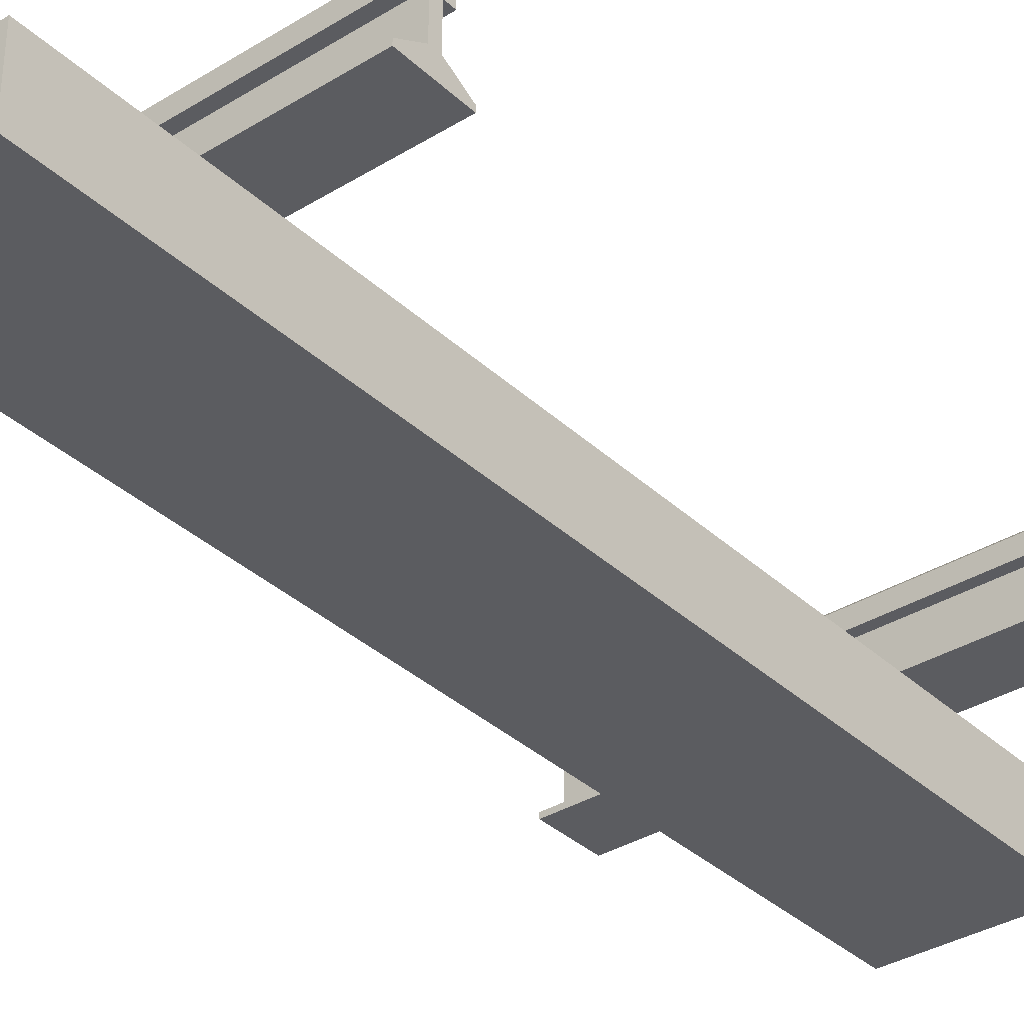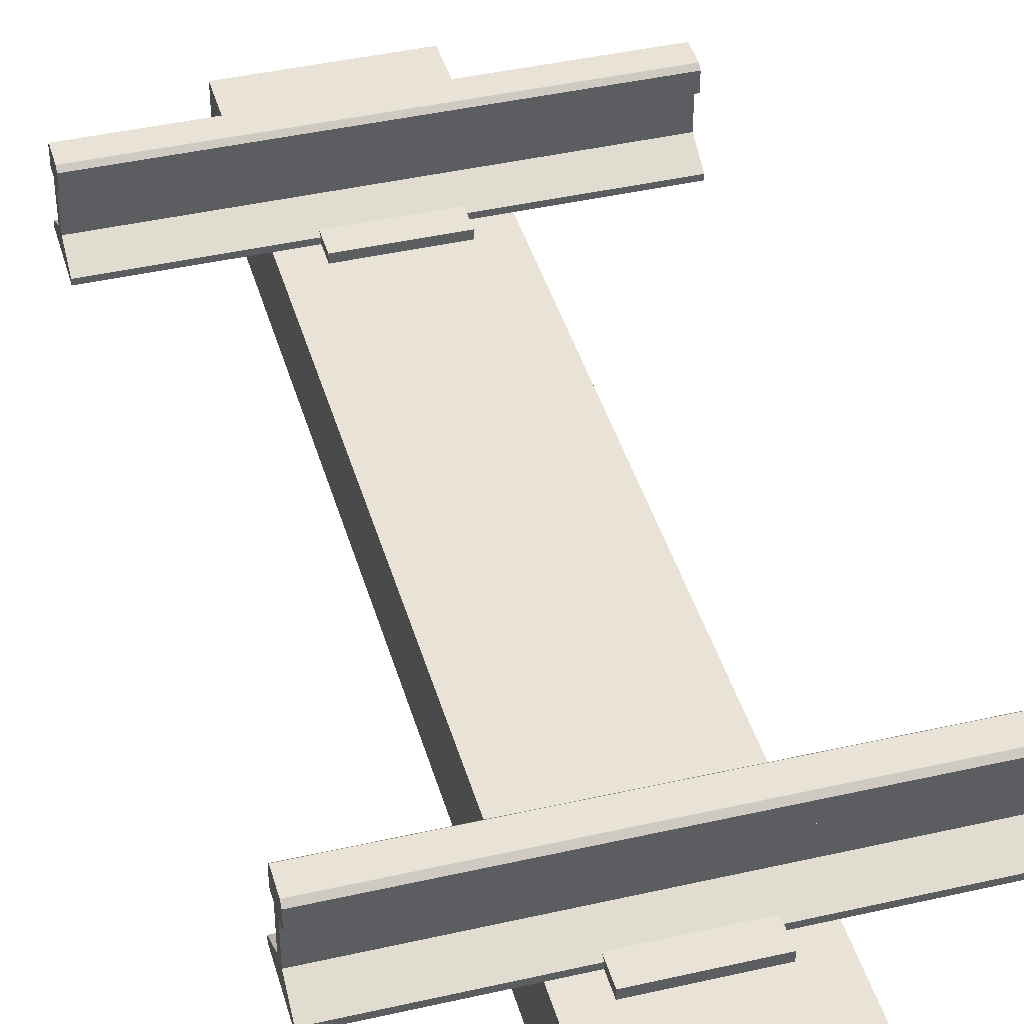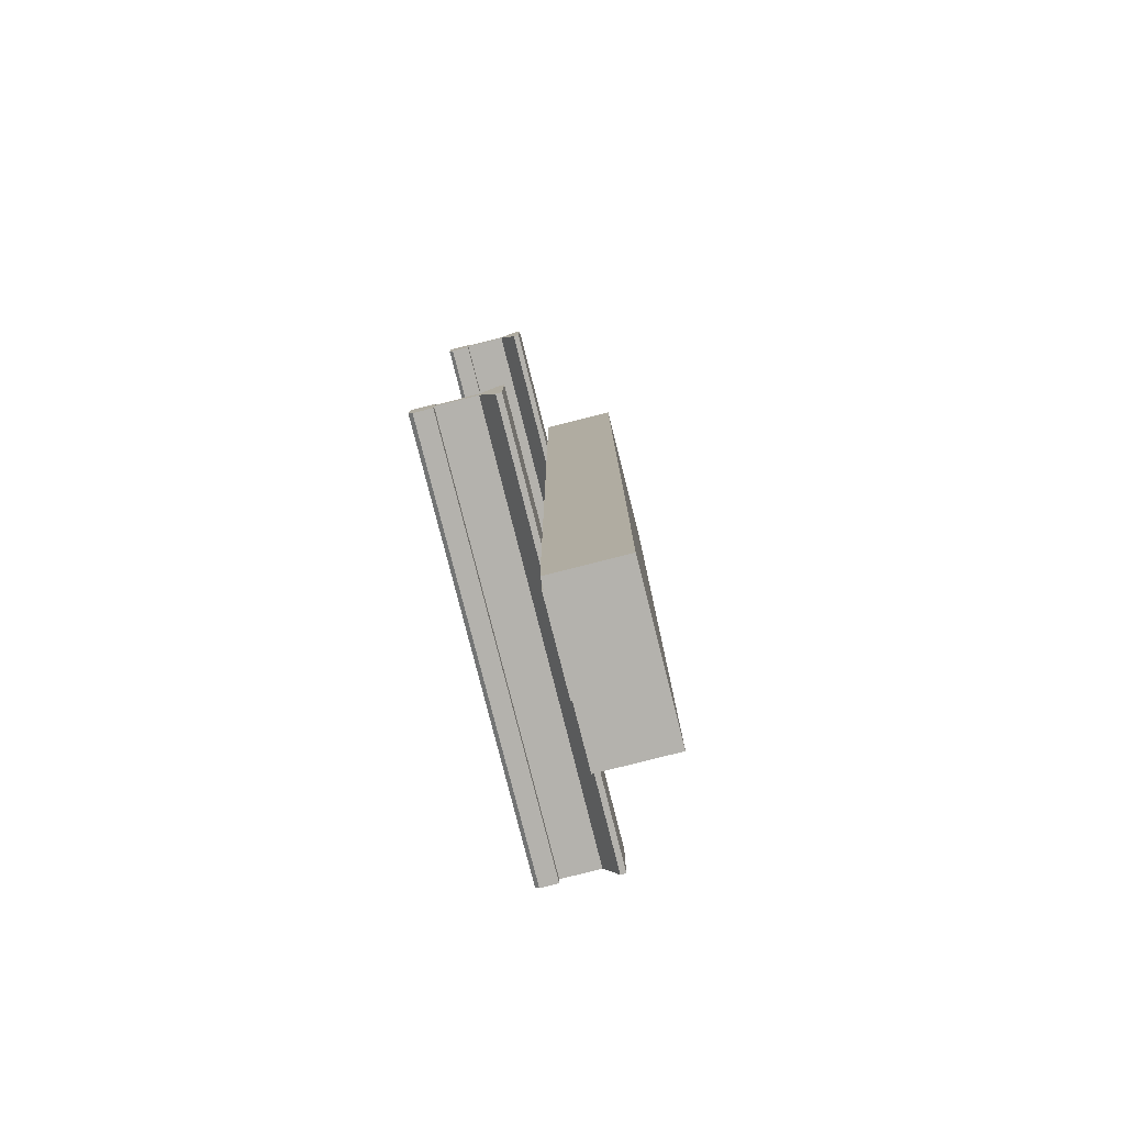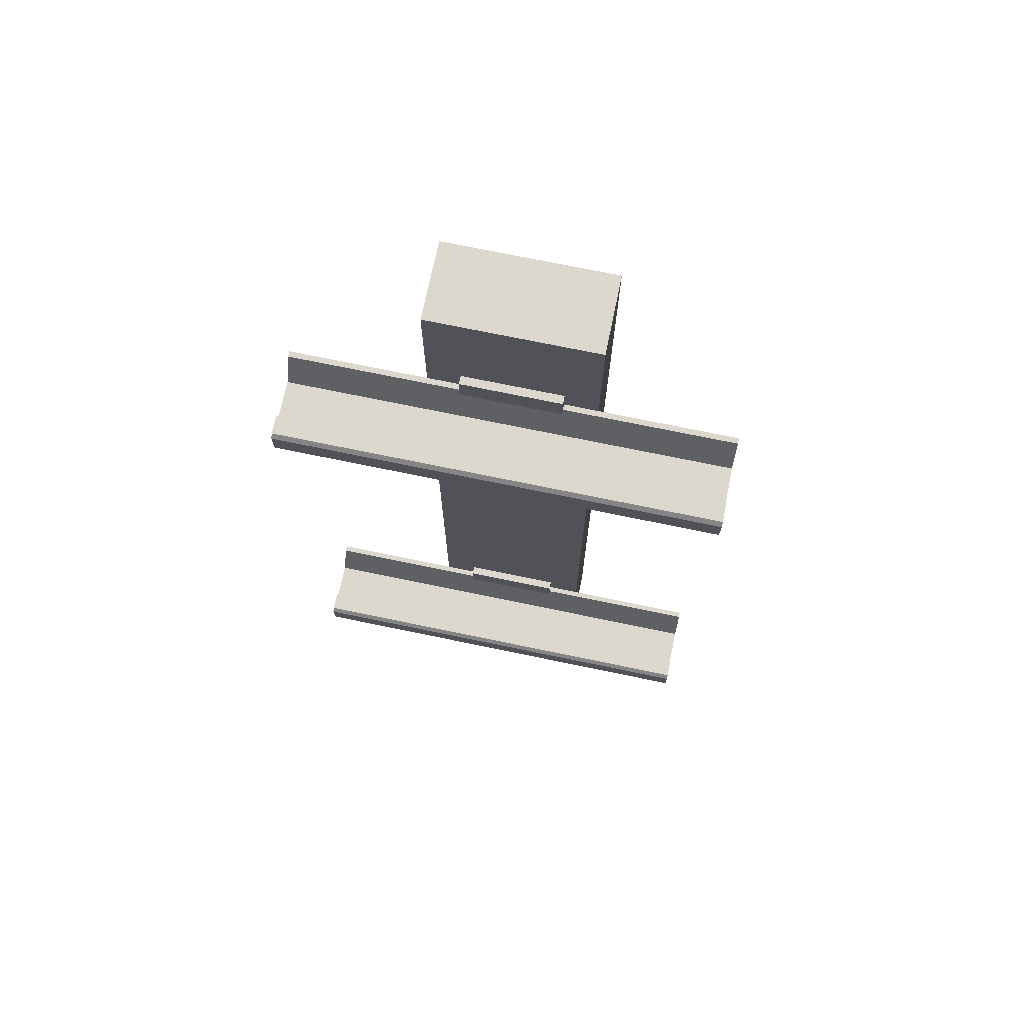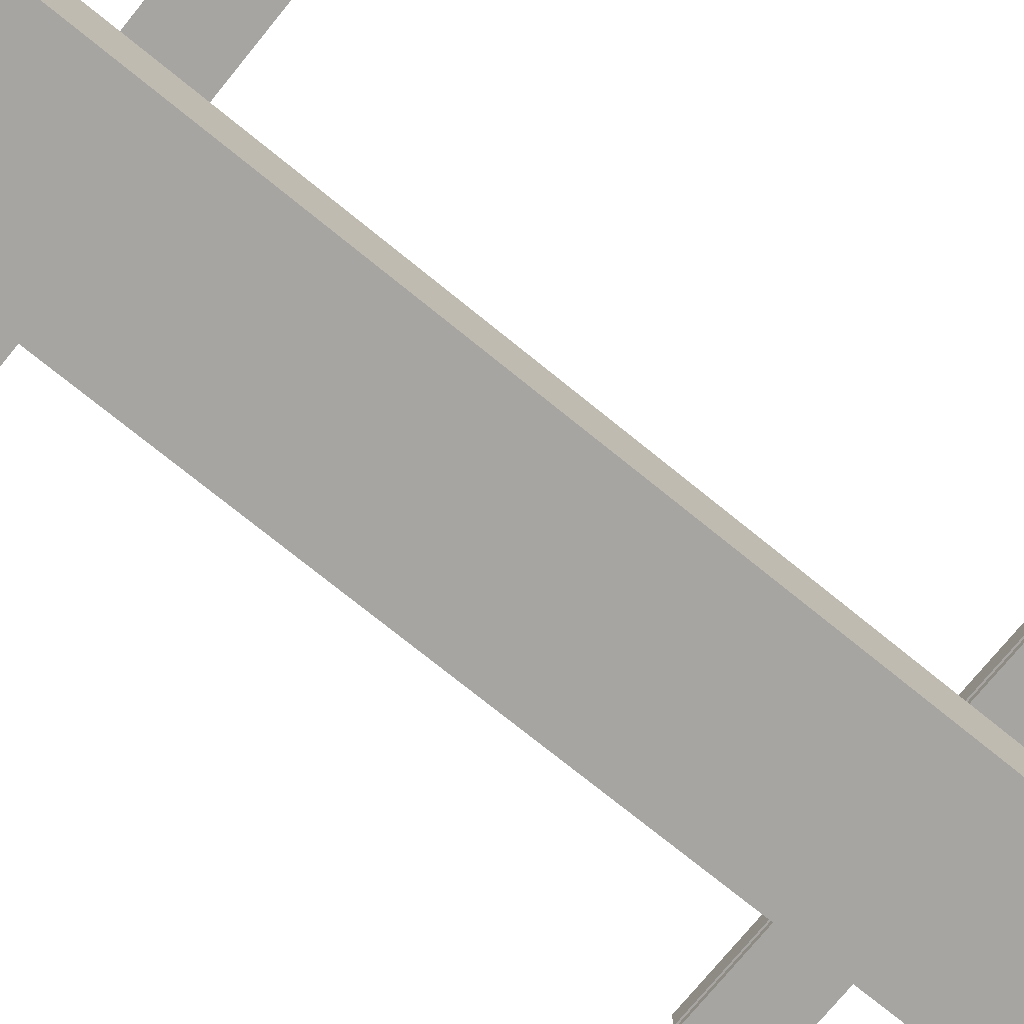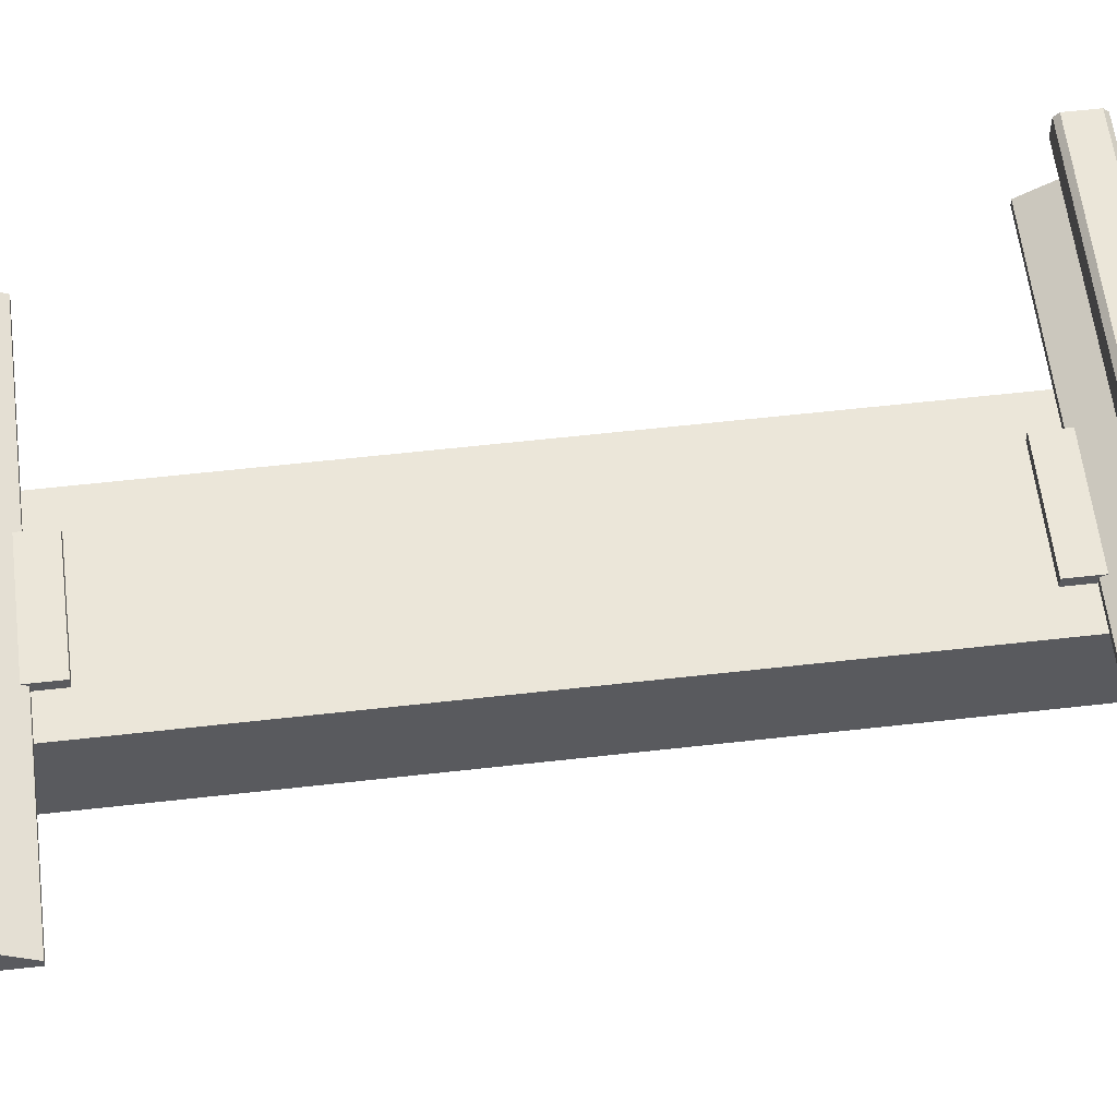
<metadata>
{"format":"obj","ext":"obj","renderer":"f3d","projection":"perspective","resolution":1024,"background":"white","views":[{"elev":-35.0,"azim":39.3,"up":"+Y"},{"elev":41.6,"azim":-15.5,"up":"+Y"},{"elev":-79.6,"azim":-75.8,"up":"+Z"},{"elev":72.5,"azim":-168.3,"up":"+Z"},{"elev":-73.9,"azim":50.9,"up":"+Y"},{"elev":57.2,"azim":-96.8,"up":"+Y"}]}
</metadata>
<code>
o RAIL_BASE.002_ID45
v 0.6905 0 -2.152
v 0.6905 0.1778 0.1524
v 0.6905 0 0.1524
v 0.6905 0.1778 -2.152
v 0.3095 0 0.1524
v 0.3095 0.1778 0.1524
v 0.3095 0 -2.152
v 0.3095 0.1778 -2.152
f 8 4 1 7
f 2 6 5 3
f 8 7 5 6
f 1 3 5 7
f 2 4 8 6
f 1 4 2 3
o RAIL_BASE.001_ID39
v 0.6143 0.1968 -1.629
v 0.3857 0.1968 -1.883
v 0.3857 0.1968 -1.629
v 0.6143 0.1968 -1.883
v 0.6143 0.1968 -1.832
v 0.3857 0.1778 -1.629
v 0.3857 0.1778 -1.883
v 0.6143 0.1778 -1.629
v 0.6143 0.1778 -1.832
v 0.6143 0.1778 -1.883
f 10 12 18 15
f 12 9 13
f 17 13 9 16
f 10 15 14 11
f 9 11 14 16
f 18 12 13 17
f 9 12 10 11
o RAIL_BASE_ID33
v 0.6143 0.1778 -0.3714
v 0.6143 0.1968 -0.1173
v 0.6143 0.1778 -0.1173
v 0.6143 0.1968 -0.3714
v 0.3857 0.1968 -0.3714
v 0.3857 0.1778 -0.3714
v 0.3857 0.1968 -0.1681
v 0.3857 0.1968 -0.1173
v 0.3857 0.1778 -0.1173
v 0.3857 0.1778 -0.1681
f 23 24 28 25
f 20 22 23 25
f 20 25 26
f 23 22 19 24
f 25 28 27 26
f 20 26 27 21
f 19 22 20 21
o RAIL_LEFT.001_ID26.001
v 1 0.3683 -0.2153
v 0 0.3683 -0.2734
v 0 0.3683 -0.2153
v 1 0.3683 -0.2734
v 0 0.3593 -0.2062
v 1 0.3593 -0.2062
v 1 0.3593 -0.2824
v 0 0.3593 -0.2824
f 30 32 35 36
f 29 31 33 34
f 29 32 30 31
o RAIL_LEFT_ID20.001
v 1 0.1905 -0.1681
v 0 0.2263 -0.2316
v 0 0.1905 -0.1681
v 1 0.2263 -0.2316
v 0 0.3683 -0.2153
v 0 0.3175 -0.2062
v 0 0.3593 -0.2062
v 0 0.3175 -0.2316
v 0 0.3683 -0.2734
v 0 0.3175 -0.2571
v 0 0.3175 -0.2824
v 0 0.3593 -0.2824
v 0 0.1778 -0.1681
v 0 0.1778 -0.3206
v 0 0.2263 -0.2571
v 0 0.1905 -0.3206
v 1 0.1778 -0.1681
v 1 0.1778 -0.3206
v 1 0.2263 -0.2571
v 1 0.3175 -0.2316
v 1 0.1905 -0.3206
v 1 0.3593 -0.2062
v 1 0.3175 -0.2062
v 1 0.3683 -0.2153
v 1 0.3683 -0.2734
v 1 0.3175 -0.2571
v 1 0.3175 -0.2824
v 1 0.3593 -0.2824
f 40 55 62 56
f 56 60 58 59
f 56 62 61 60
f 48 64 63 47
f 54 40 37 53
f 40 54 57 55
f 55 57 52 51
f 38 50 49 39
f 50 38 51 52
f 63 64 61 62
f 41 44 42 43
f 56 44 38 40
f 45 48 47 46
f 46 62 55 51
f 54 53 49 50
f 63 62 46 47
f 45 46 44 41
f 51 38 44 46
f 52 57 54 50
f 56 59 42 44
f 37 39 49 53
f 58 43 42 59
f 37 40 38 39
o RAIL_RIGHT.001_ID11.001
v 1 0.3683 -1.727
v 0 0.3683 -1.785
v 0 0.3683 -1.727
v 1 0.3683 -1.785
v 0 0.3593 -1.718
v 1 0.3593 -1.718
v 1 0.3593 -1.794
v 0 0.3593 -1.794
f 66 68 71 72
f 65 67 69 70
f 65 68 66 67
o RAIL_RIGHT_ID3.001
v 1 0.1905 -1.679
v 0 0.2263 -1.743
v 0 0.1905 -1.679
v 1 0.2263 -1.743
v 0 0.3683 -1.727
v 0 0.3175 -1.718
v 0 0.3593 -1.718
v 0 0.3175 -1.743
v 0 0.3683 -1.785
v 0 0.3175 -1.768
v 0 0.3175 -1.794
v 0 0.3593 -1.794
v 0 0.1778 -1.679
v 0 0.1778 -1.832
v 0 0.2263 -1.768
v 0 0.1905 -1.832
v 1 0.1778 -1.679
v 1 0.1778 -1.832
v 1 0.2263 -1.768
v 1 0.3175 -1.743
v 1 0.1905 -1.832
v 1 0.3593 -1.718
v 1 0.3175 -1.718
v 1 0.3683 -1.727
v 1 0.3683 -1.785
v 1 0.3175 -1.768
v 1 0.3175 -1.794
v 1 0.3593 -1.794
f 76 91 98 92
f 92 96 94 95
f 92 98 97 96
f 84 100 99 83
f 90 76 73 89
f 76 90 93 91
f 91 93 88 87
f 74 86 85 75
f 86 74 87 88
f 99 100 97 98
f 77 80 78 79
f 92 80 74 76
f 81 84 83 82
f 82 98 91 87
f 90 89 85 86
f 99 98 82 83
f 81 82 80 77
f 87 74 80 82
f 88 93 90 86
f 92 95 78 80
f 73 75 85 89
f 94 79 78 95
f 73 76 74 75

</code>
